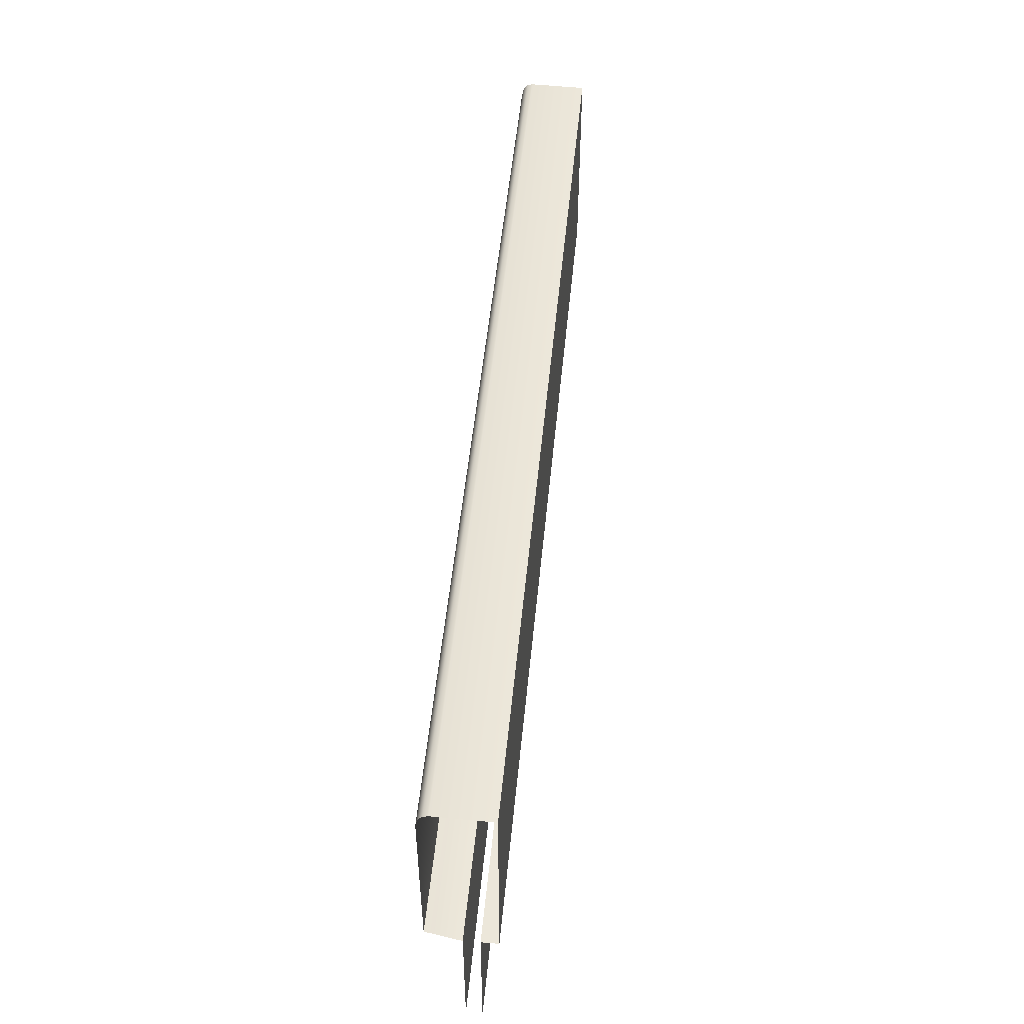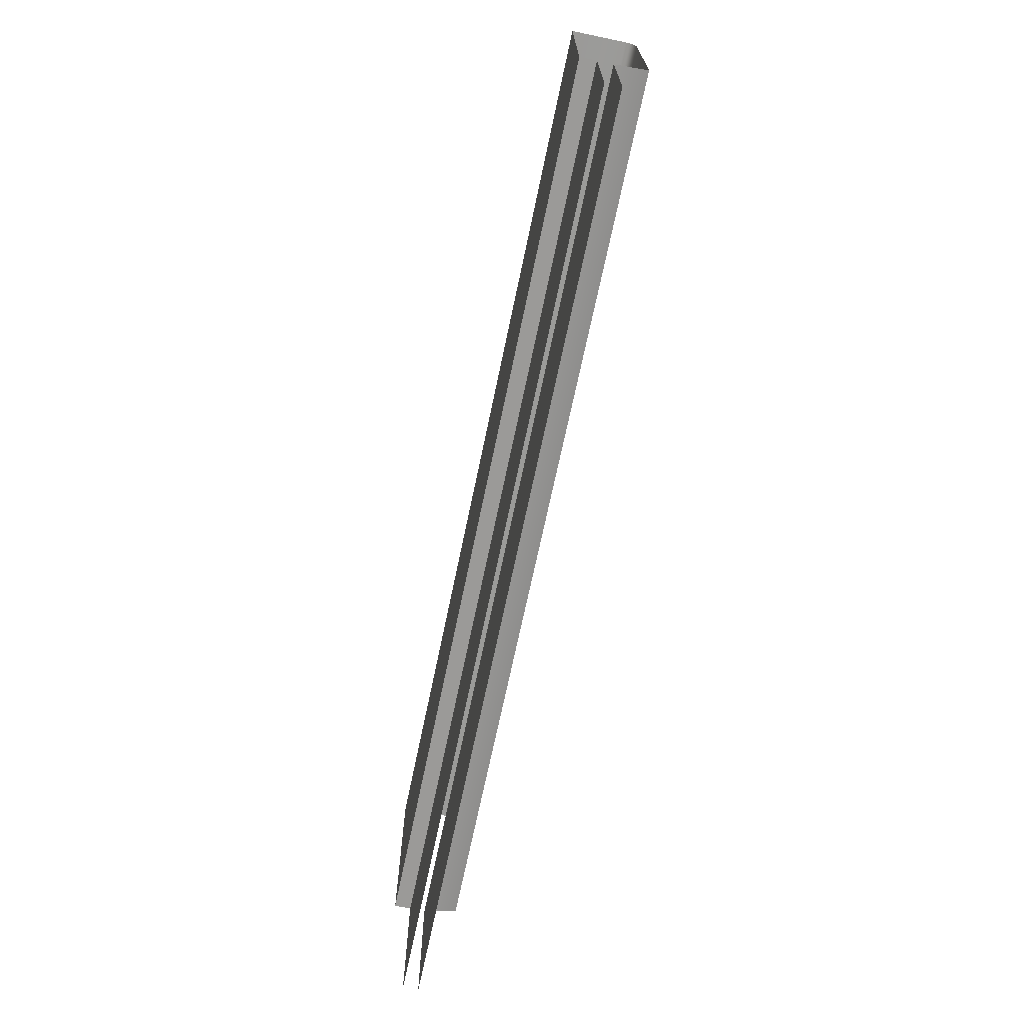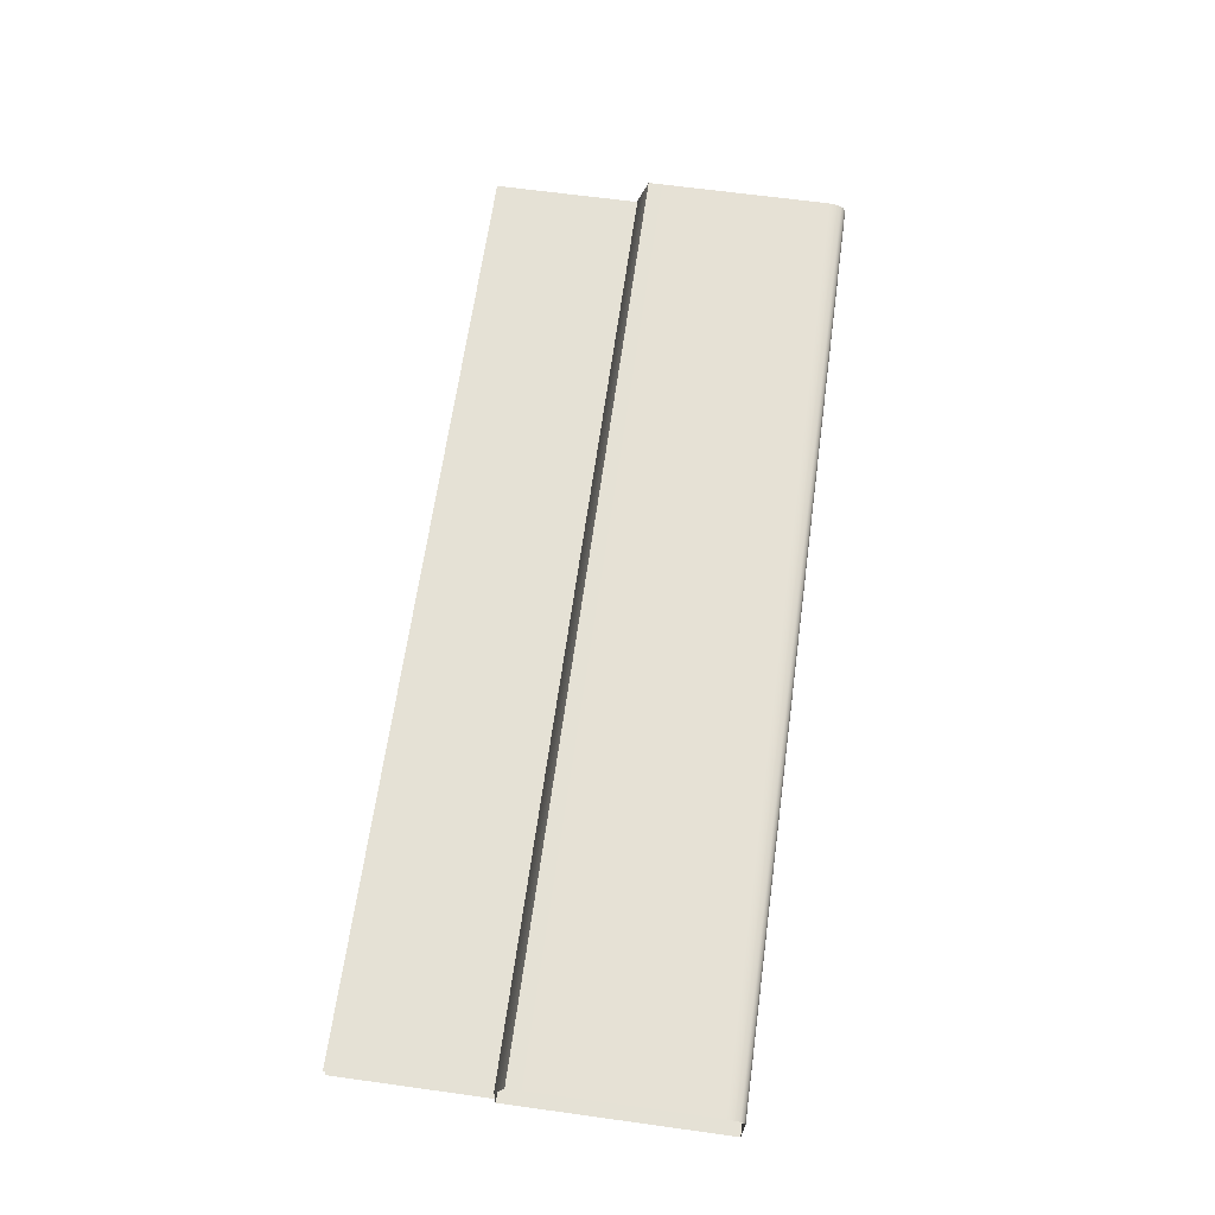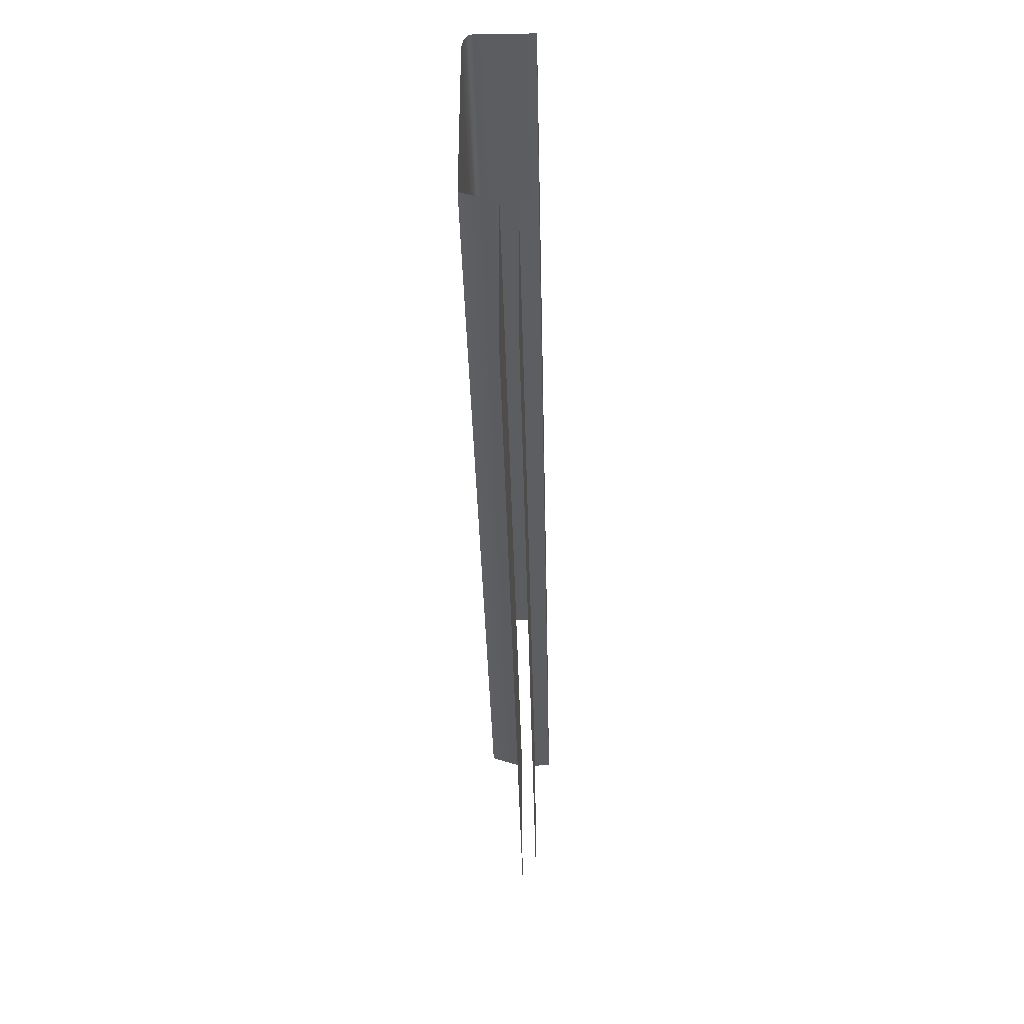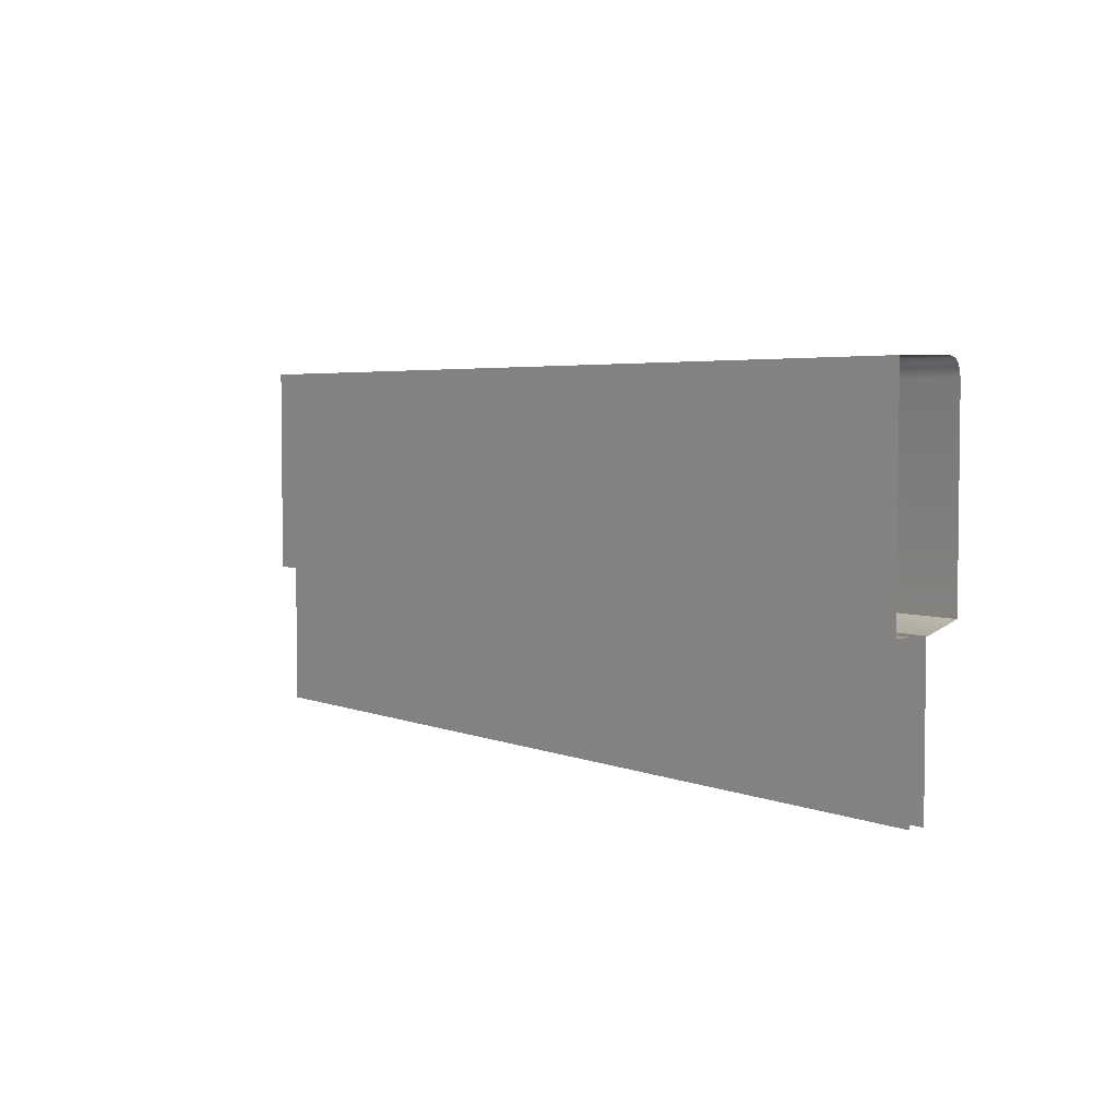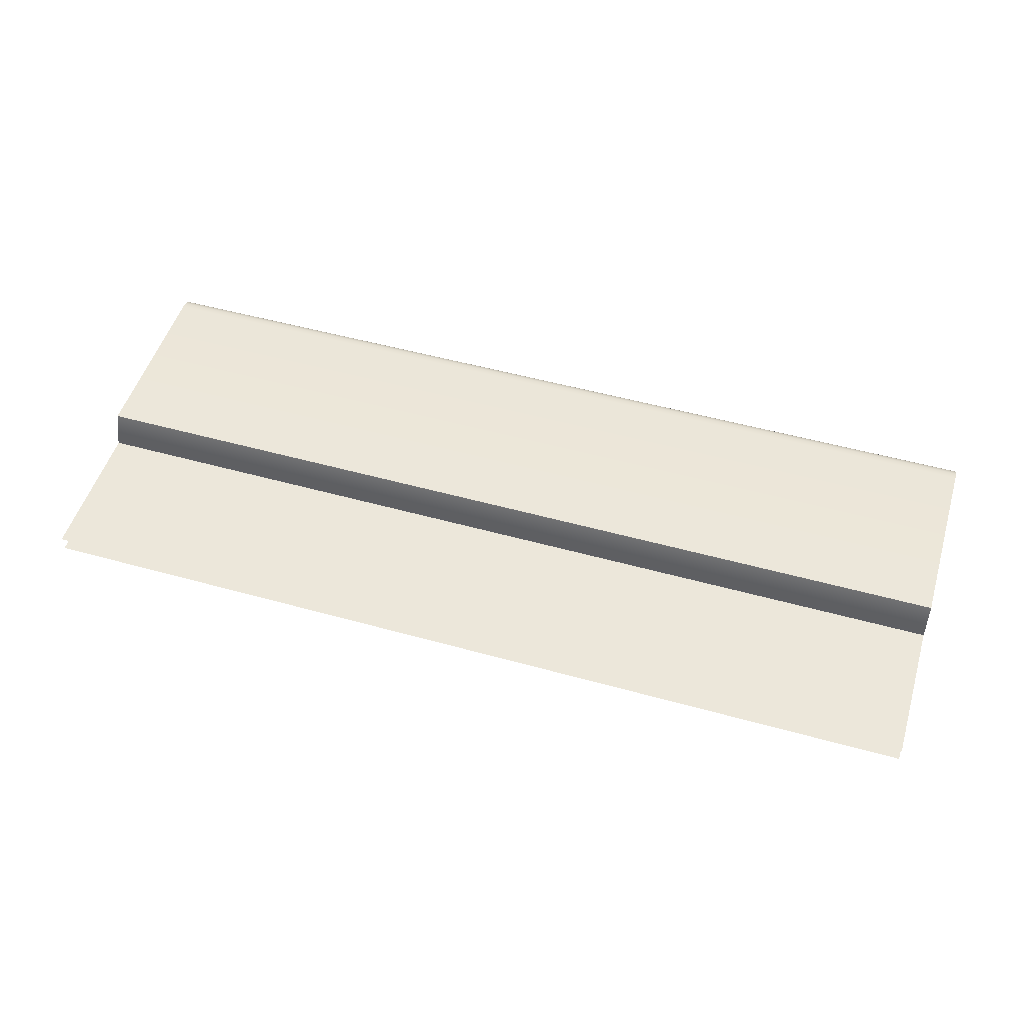
<metadata>
{"format":"obj","ext":"obj","renderer":"f3d","projection":"perspective","resolution":1024,"background":"white","views":[{"elev":50.8,"azim":95.5,"up":"+Y"},{"elev":-69.4,"azim":-101.8,"up":"+Y"},{"elev":65.0,"azim":97.9,"up":"+Z"},{"elev":-37.3,"azim":91.4,"up":"+Y"},{"elev":4.0,"azim":-127.1,"up":"+Y"},{"elev":51.1,"azim":16.9,"up":"+Z"}]}
</metadata>
<code>
o LT_21_TC1/LT_21_TC/mesh24/mesh24-geometry#mesh24-geometry
v -0.5124 0.6621 0.421
v -0.1362 0.576 0.421
v -0.5124 0.576 0.421
v -0.1362 0.6621 0.421
v -0.5124 0.576 0.4278
v -0.1362 0.6625 0.4434
v -0.1362 0.576 0.4278
v -0.5124 0.6625 0.4434
v -0.1362 0.5163 0.4278
v -0.1362 0.6618 0.4455
v -0.5124 0.5163 0.4278
v -0.5124 0.6618 0.4455
v -0.1362 0.6605 0.4468
v -0.5124 0.6605 0.4468
v -0.5124 0.6585 0.4475
v -0.1362 0.6585 0.4475
v -0.5124 0.6556 0.4481
v -0.1362 0.6556 0.4481
v -0.5124 0.5805 0.4481
v -0.1362 0.5805 0.4481
v -0.1362 0.576 0.4351
v -0.5124 0.576 0.4351
v -0.1362 0.576 0.4342
v -0.5124 0.576 0.4342
v -0.5124 0.5163 0.4342
v -0.1362 0.5163 0.4342
f 1 2 3
f 2 1 4
f 2 5 3
f 1 6 4
f 5 2 7
f 6 1 8
f 9 5 7
f 8 10 6
f 5 9 11
f 10 8 12
f 12 13 10
f 13 12 14
f 15 13 14
f 13 15 16
f 17 16 15
f 16 17 18
f 19 18 17
f 18 19 20
f 19 21 20
f 21 19 22
f 22 23 21
f 23 22 24
f 25 23 24
f 23 25 26
f 3 2 1
f 4 1 2
f 3 5 2
f 4 6 1
f 7 2 5
f 8 1 6
f 7 5 9
f 6 10 8
f 11 9 5
f 12 8 10
f 10 13 12
f 14 12 13
f 14 13 15
f 16 15 13
f 15 16 17
f 18 17 16
f 17 18 19
f 20 19 18
f 20 21 19
f 22 19 21
f 21 23 22
f 24 22 23
f 24 23 25
f 26 25 23

</code>
